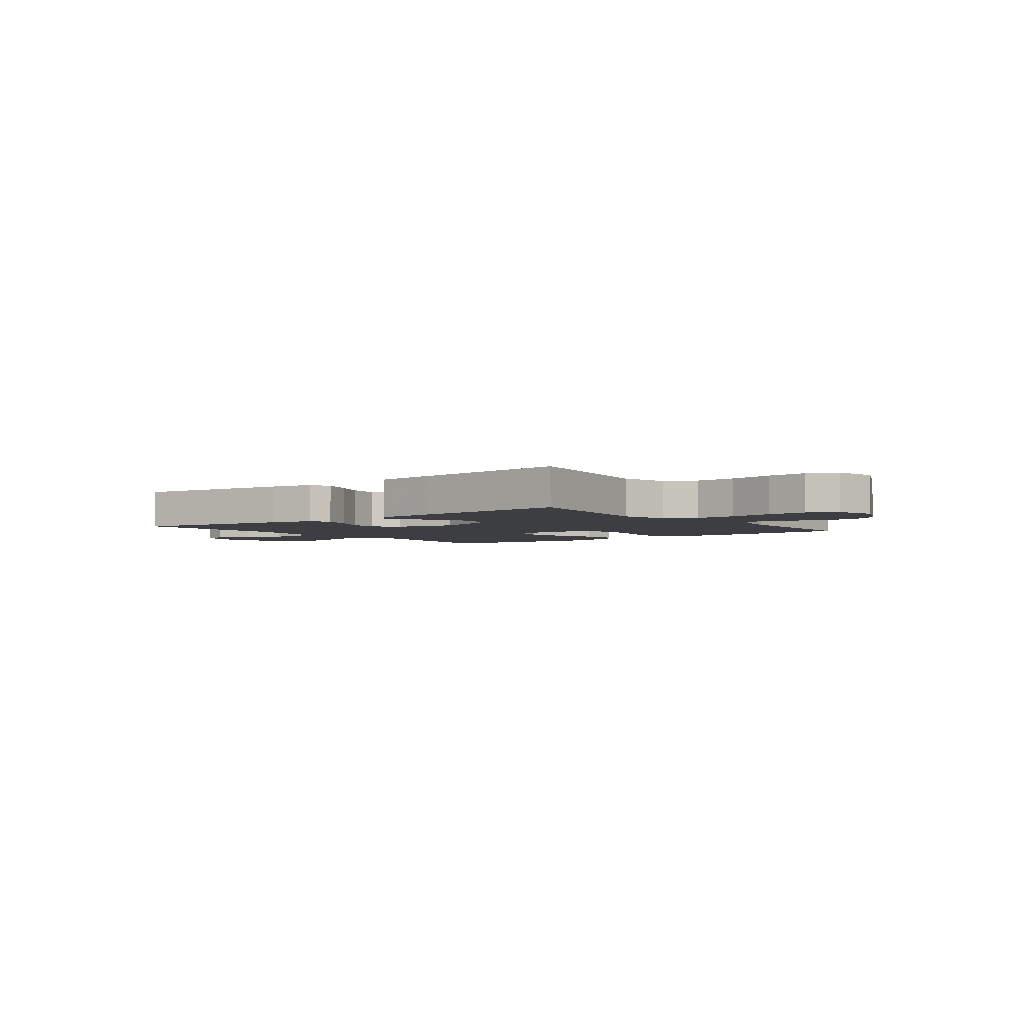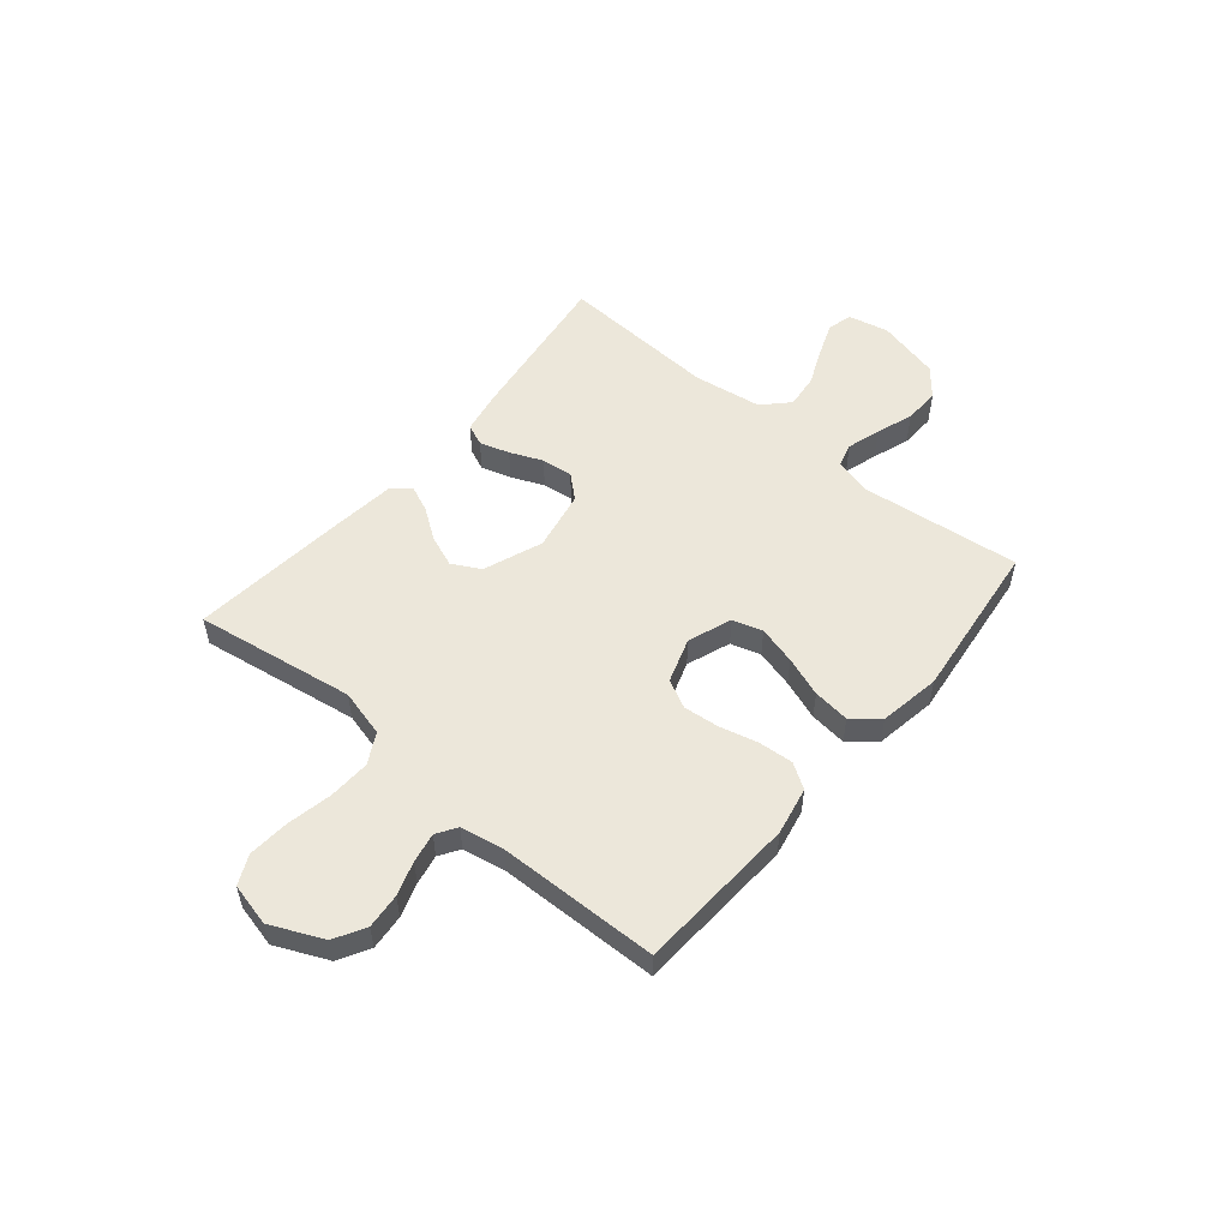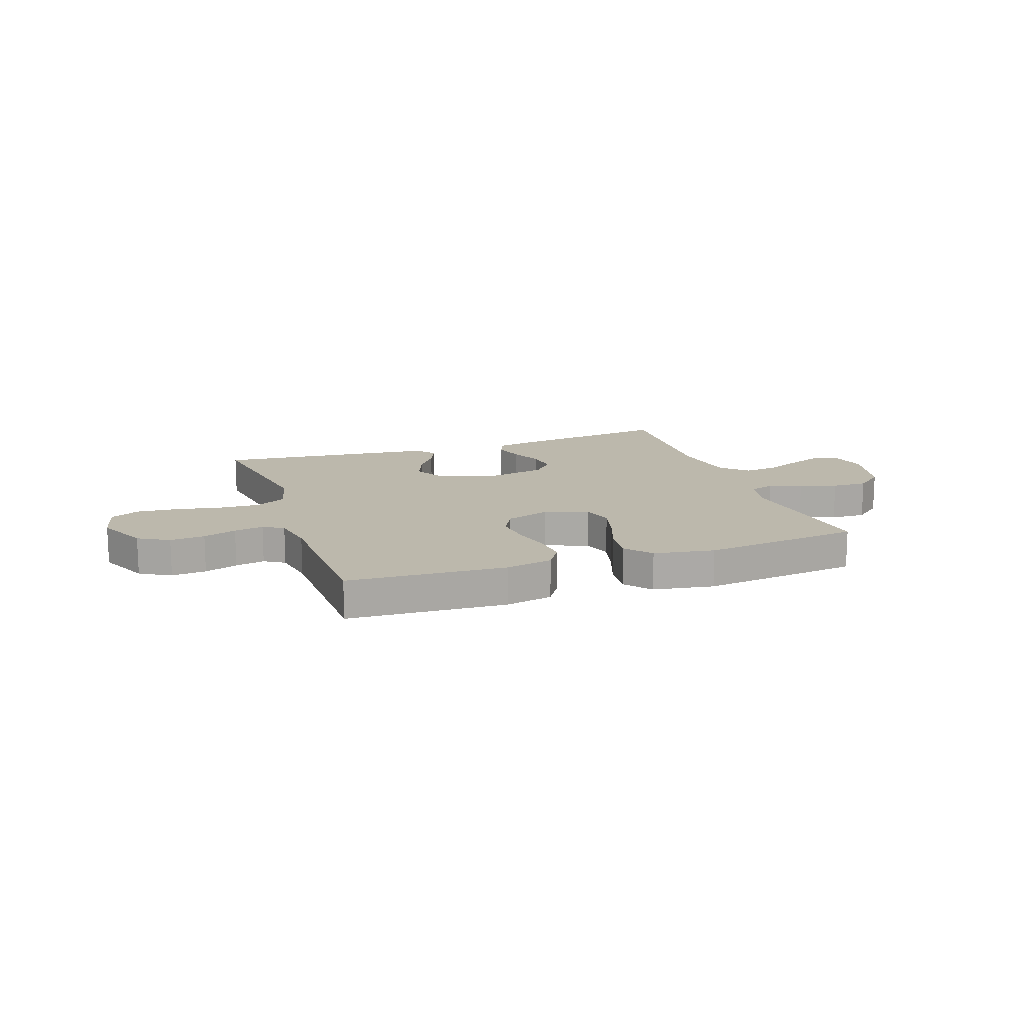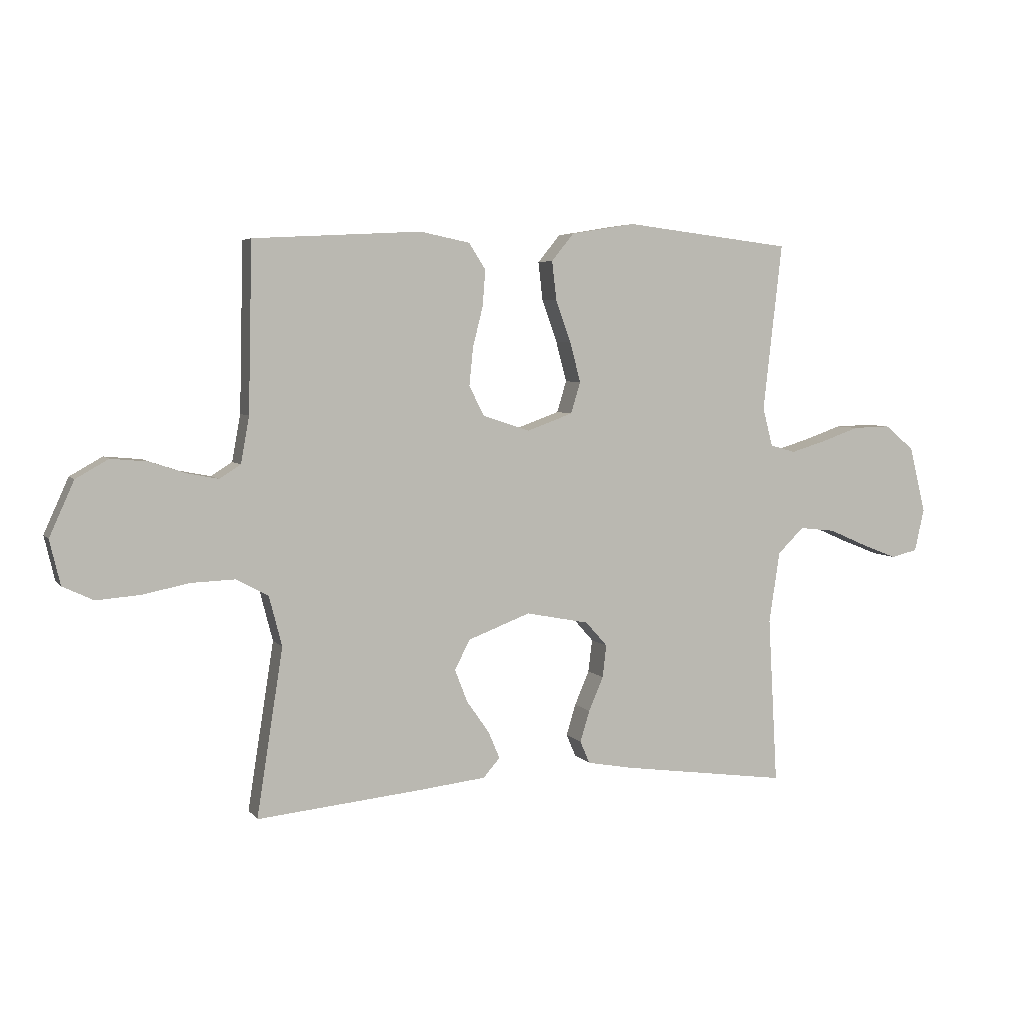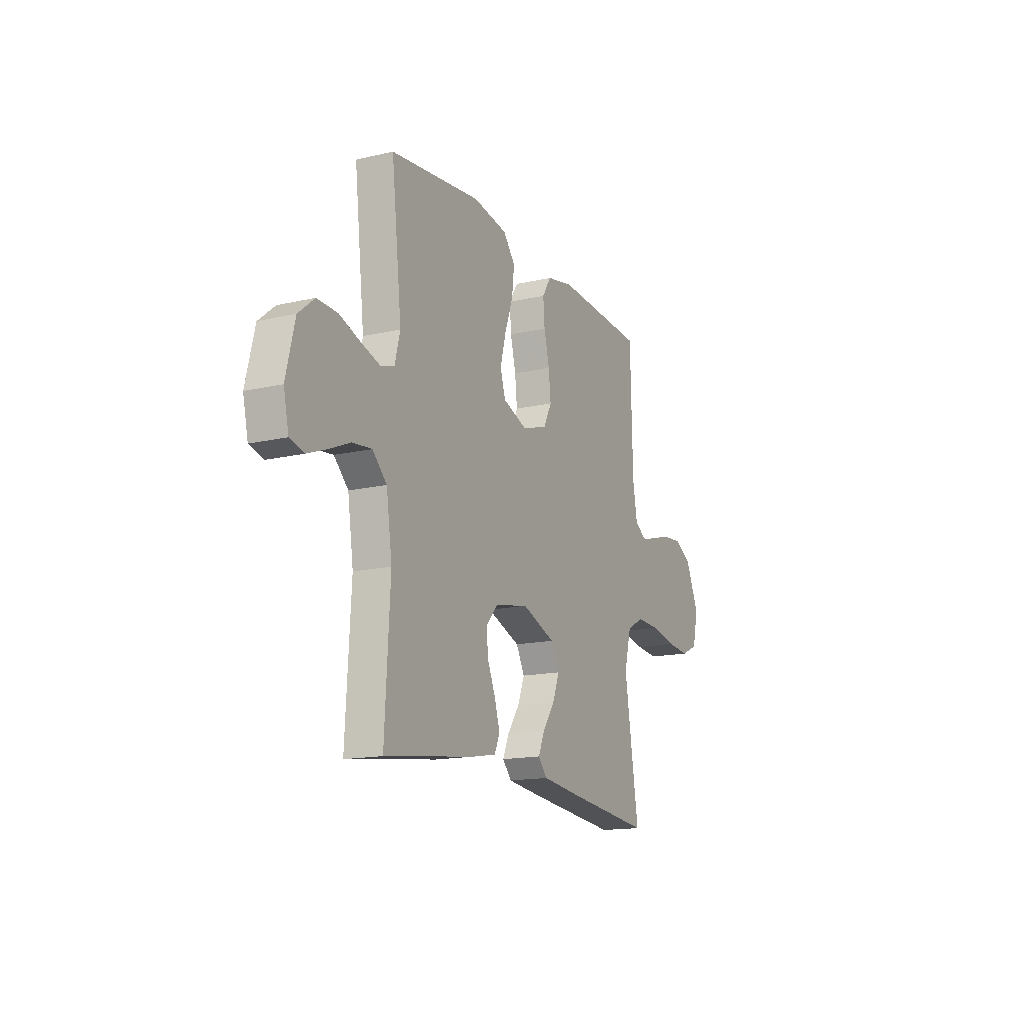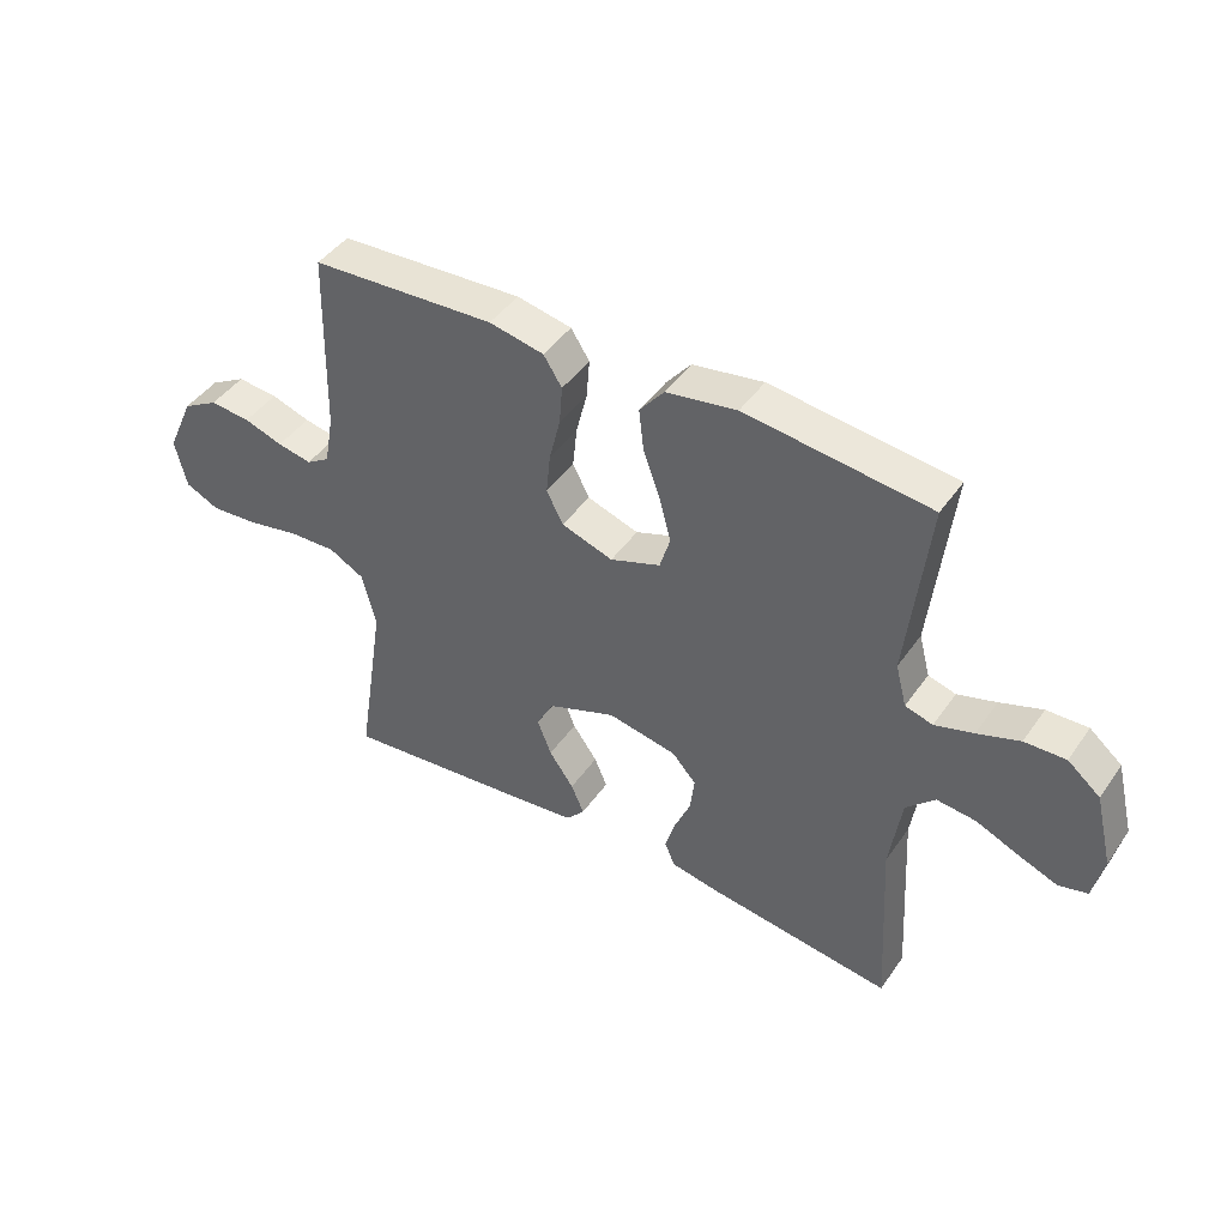
<metadata>
{"format":"obj","ext":"obj","renderer":"f3d","projection":"perspective","resolution":1024,"background":"white","views":[{"elev":-3.5,"azim":-142.4,"up":"+Y"},{"elev":53.6,"azim":-50.0,"up":"+Y"},{"elev":14.6,"azim":-19.2,"up":"+Y"},{"elev":4.9,"azim":-19.7,"up":"+Z"},{"elev":-15.5,"azim":116.0,"up":"+Z"},{"elev":44.3,"azim":32.5,"up":"+Z"}]}
</metadata>
<code>
v -0.5 0.07 0.5
v -0.2 0.07 0.516
v -0.111 0.07 0.498
v -0.081 0.07 0.451
v -0.086 0.07 0.387
v -0.104 0.07 0.315
v -0.111 0.07 0.247
v -0.084 0.07 0.194
v 0 0.07 0.166
v 0.082 0.07 0.196
v 0.099 0.07 0.252
v 0.08 0.07 0.324
v 0.053 0.07 0.399
v 0.045 0.07 0.468
v 0.085 0.07 0.517
v 0.2 0.07 0.536
v 0.5 0.07 0.5
v 0.466 0.07 0.2
v 0.484 0.07 0.131
v 0.529 0.07 0.118
v 0.592 0.07 0.137
v 0.661 0.07 0.161
v 0.728 0.07 0.163
v 0.781 0.07 0.119
v 0.81 0.07 0
v 0.793 0.07 -0.076
v 0.746 0.07 -0.088
v 0.682 0.07 -0.063
v 0.613 0.07 -0.033
v 0.549 0.07 -0.026
v 0.502 0.07 -0.072
v 0.483 0.07 -0.2
v 0.5 0.07 -0.5
v 0.2 0.07 -0.459
v 0.119 0.07 -0.444
v 0.102 0.07 -0.404
v 0.119 0.07 -0.348
v 0.145 0.07 -0.287
v 0.152 0.07 -0.229
v 0.113 0.07 -0.185
v 0 0.07 -0.163
v -0.111 0.07 -0.205
v -0.139 0.07 -0.258
v -0.116 0.07 -0.317
v -0.076 0.07 -0.374
v -0.055 0.07 -0.423
v -0.085 0.07 -0.457
v -0.2 0.07 -0.47
v -0.5 0.07 -0.5
v -0.453 0.07 -0.2
v -0.476 0.07 -0.111
v -0.533 0.07 -0.08
v -0.611 0.07 -0.083
v -0.696 0.07 -0.1
v -0.773 0.07 -0.106
v -0.828 0.07 -0.08
v -0.847 0.07 0
v -0.803 0.07 0.098
v -0.745 0.07 0.131
v -0.679 0.07 0.125
v -0.616 0.07 0.104
v -0.56 0.07 0.093
v -0.522 0.07 0.117
v -0.507 0.07 0.2
v -0.5 0 0.5
v -0.2 0 0.516
v -0.111 0 0.498
v -0.081 0 0.451
v -0.086 0 0.387
v -0.104 0 0.315
v -0.111 0 0.247
v -0.084 0 0.194
v 0 0 0.166
v 0.082 0 0.196
v 0.099 0 0.252
v 0.08 0 0.324
v 0.053 0 0.399
v 0.045 0 0.468
v 0.085 0 0.517
v 0.2 0 0.536
v 0.5 0 0.5
v 0.466 0 0.2
v 0.484 0 0.131
v 0.529 0 0.118
v 0.592 0 0.137
v 0.661 0 0.161
v 0.728 0 0.163
v 0.781 0 0.119
v 0.81 0 0
v 0.793 0 -0.076
v 0.746 0 -0.088
v 0.682 0 -0.063
v 0.613 0 -0.033
v 0.549 0 -0.026
v 0.502 0 -0.072
v 0.483 0 -0.2
v 0.5 0 -0.5
v 0.2 0 -0.459
v 0.119 0 -0.444
v 0.102 0 -0.404
v 0.119 0 -0.348
v 0.145 0 -0.287
v 0.152 0 -0.229
v 0.113 0 -0.185
v 0 0 -0.163
v -0.111 0 -0.205
v -0.139 0 -0.258
v -0.116 0 -0.317
v -0.076 0 -0.374
v -0.055 0 -0.423
v -0.085 0 -0.457
v -0.2 0 -0.47
v -0.5 0 -0.5
v -0.453 0 -0.2
v -0.476 0 -0.111
v -0.533 0 -0.08
v -0.611 0 -0.083
v -0.696 0 -0.1
v -0.773 0 -0.106
v -0.828 0 -0.08
v -0.847 0 0
v -0.803 0 0.098
v -0.745 0 0.131
v -0.679 0 0.125
v -0.616 0 0.104
v -0.56 0 0.093
v -0.522 0 0.117
v -0.507 0 0.2
f 58 59 60 61
f 58 61 62
f 57 58 62
f 56 57 62
f 53 54 55 56
f 52 53 56 62
f 51 52 62 63
f 47 48 49 50
f 44 45 46 47
f 43 44 47 50
f 42 43 50 51
f 35 36 37 38
f 33 34 35 38
f 32 33 38 39
f 31 32 39 40
f 26 27 28 29
f 24 25 26 29
f 24 29 30
f 21 22 23 24
f 20 21 24 30
f 19 20 30 31
f 15 16 17 18
f 12 13 14 15
f 11 12 15 18
f 10 11 18 19
f 3 4 5 6
f 3 6 7
f 64 1 2 3
f 64 3 7
f 63 64 7 8
f 41 42 51 63
f 41 63 8 9
f 19 31 40 41
f 9 10 19 41
f 125 124 123 122
f 126 125 122
f 126 122 121
f 126 121 120
f 120 119 118 117
f 126 120 117 116
f 127 126 116 115
f 114 113 112 111
f 111 110 109 108
f 114 111 108 107
f 115 114 107 106
f 102 101 100 99
f 102 99 98 97
f 103 102 97 96
f 104 103 96 95
f 93 92 91 90
f 93 90 89 88
f 94 93 88
f 88 87 86 85
f 94 88 85 84
f 95 94 84 83
f 82 81 80 79
f 79 78 77 76
f 82 79 76 75
f 83 82 75 74
f 70 69 68 67
f 71 70 67
f 67 66 65 128
f 71 67 128
f 72 71 128 127
f 127 115 106 105
f 73 72 127 105
f 105 104 95 83
f 105 83 74 73
f 1 65 66 2
f 2 66 67 3
f 3 67 68 4
f 4 68 69 5
f 5 69 70 6
f 6 70 71 7
f 7 71 72 8
f 8 72 73 9
f 9 73 74 10
f 10 74 75 11
f 11 75 76 12
f 12 76 77 13
f 13 77 78 14
f 14 78 79 15
f 15 79 80 16
f 16 80 81 17
f 17 81 82 18
f 18 82 83 19
f 19 83 84 20
f 20 84 85 21
f 21 85 86 22
f 22 86 87 23
f 23 87 88 24
f 24 88 89 25
f 25 89 90 26
f 26 90 91 27
f 27 91 92 28
f 28 92 93 29
f 29 93 94 30
f 30 94 95 31
f 31 95 96 32
f 32 96 97 33
f 33 97 98 34
f 34 98 99 35
f 35 99 100 36
f 36 100 101 37
f 37 101 102 38
f 38 102 103 39
f 39 103 104 40
f 40 104 105 41
f 41 105 106 42
f 42 106 107 43
f 43 107 108 44
f 44 108 109 45
f 45 109 110 46
f 46 110 111 47
f 47 111 112 48
f 48 112 113 49
f 49 113 114 50
f 50 114 115 51
f 51 115 116 52
f 52 116 117 53
f 53 117 118 54
f 54 118 119 55
f 55 119 120 56
f 56 120 121 57
f 57 121 122 58
f 58 122 123 59
f 59 123 124 60
f 60 124 125 61
f 61 125 126 62
f 62 126 127 63
f 63 127 128 64
f 64 128 65 1

</code>
